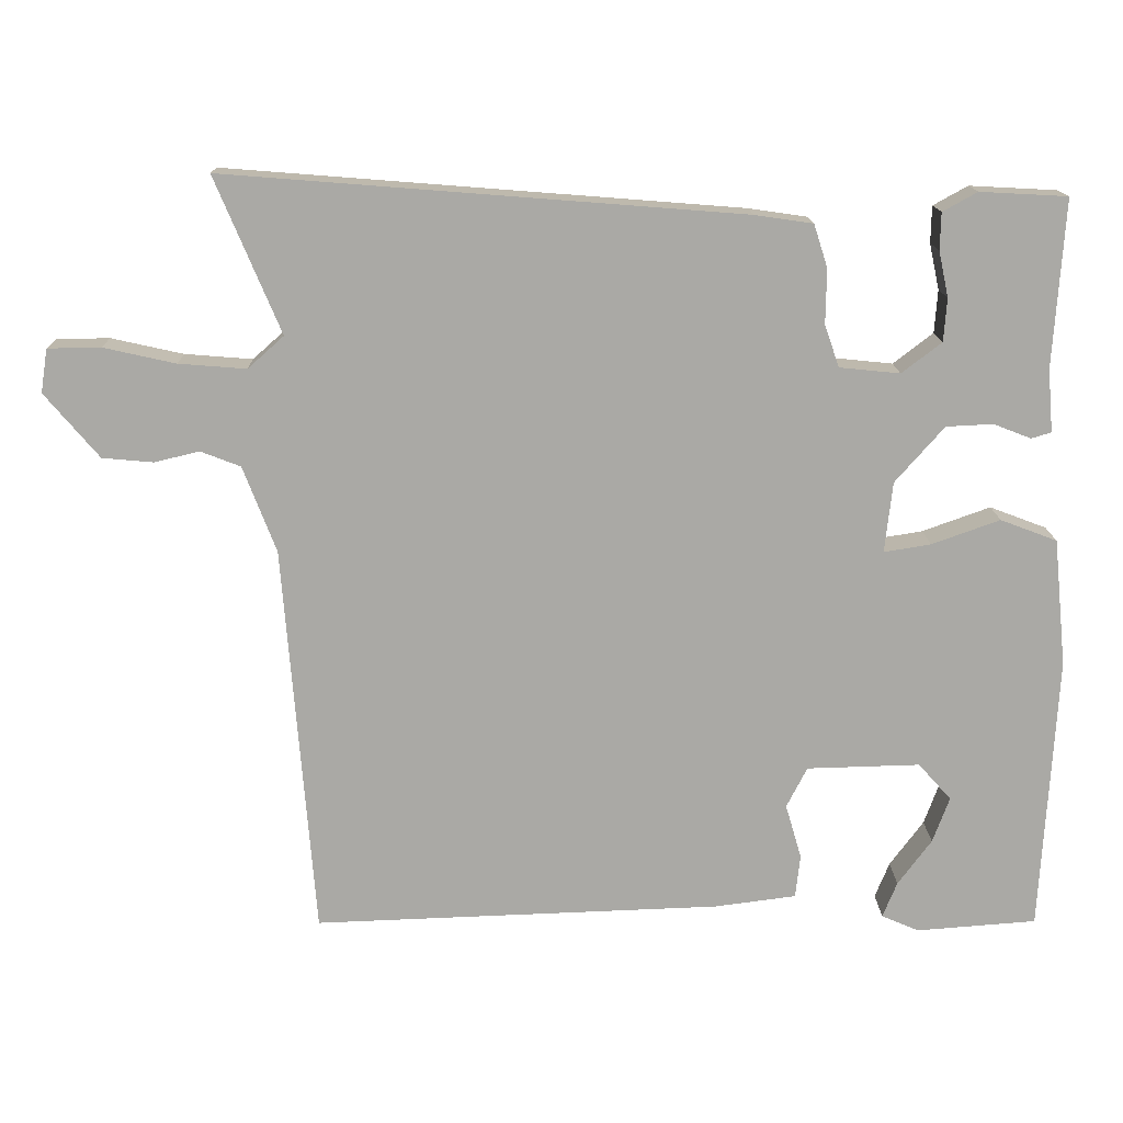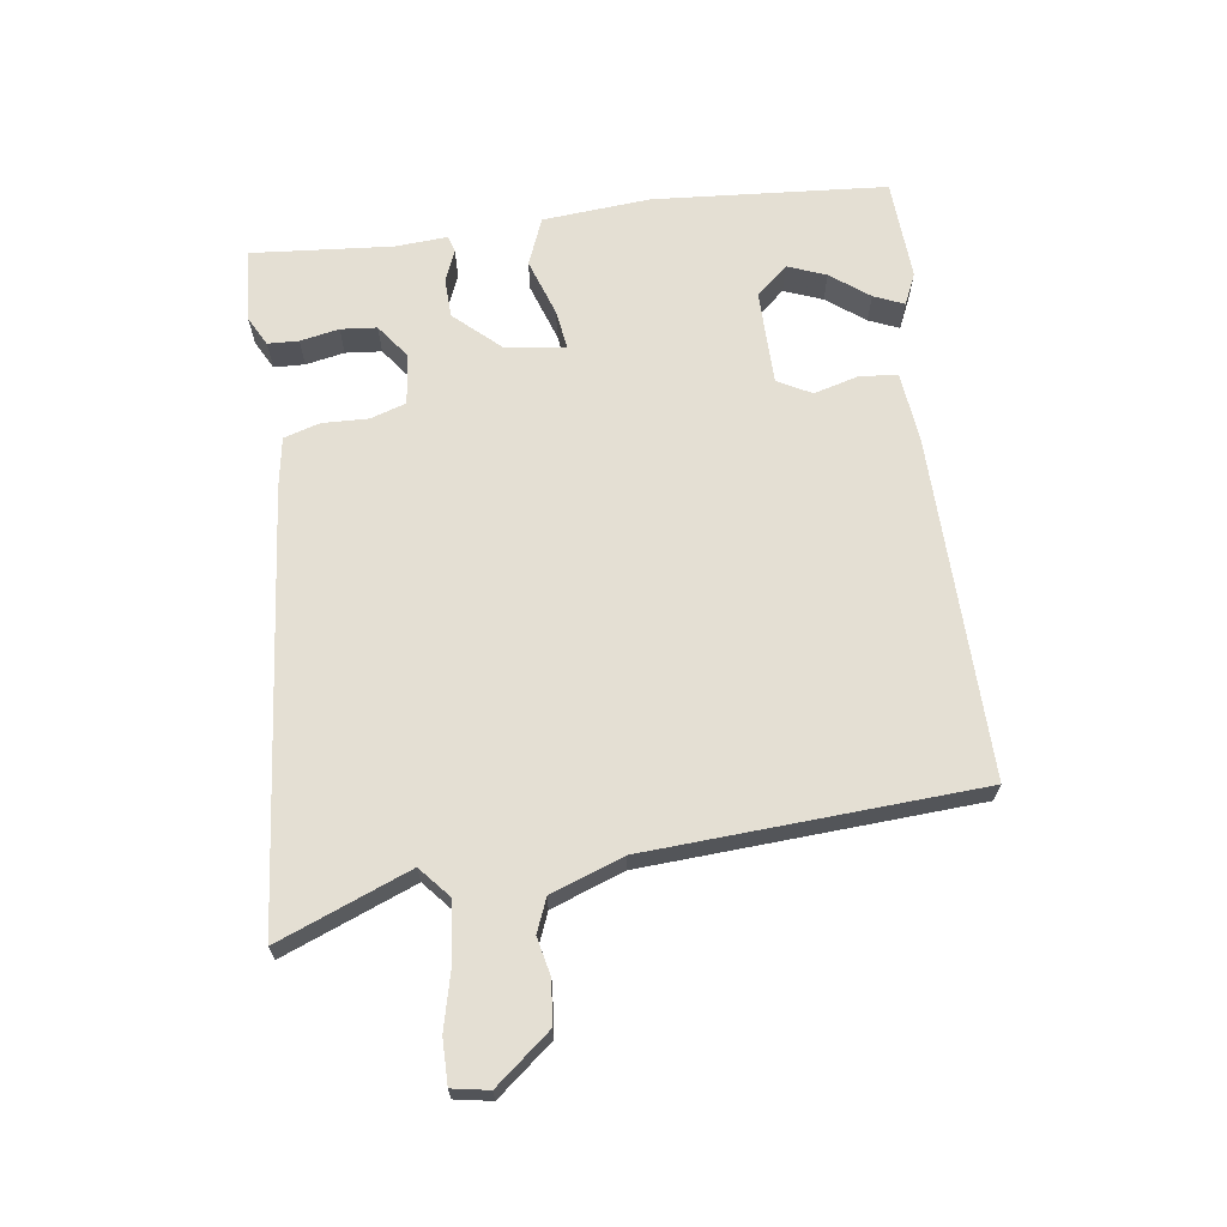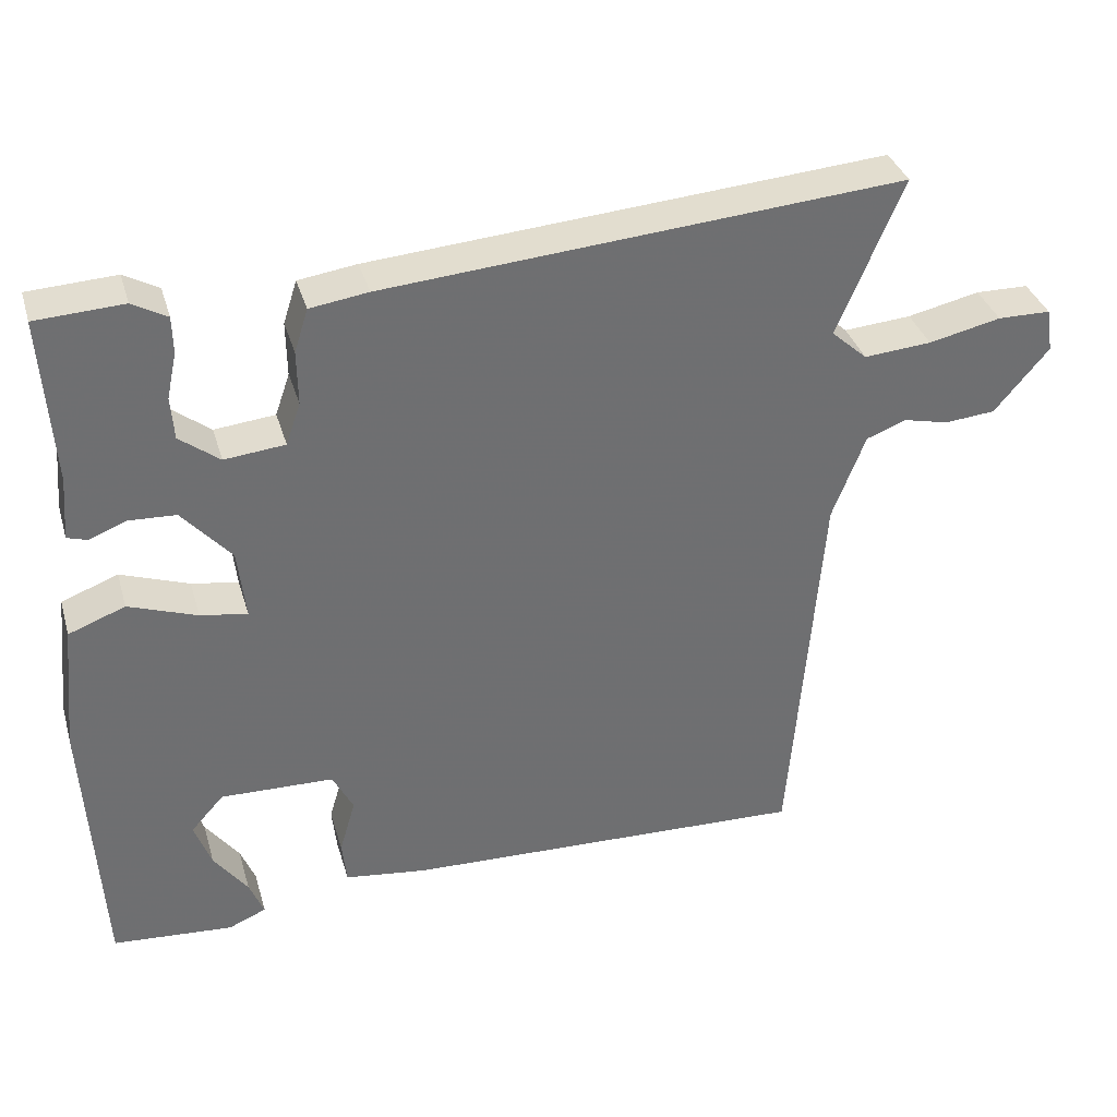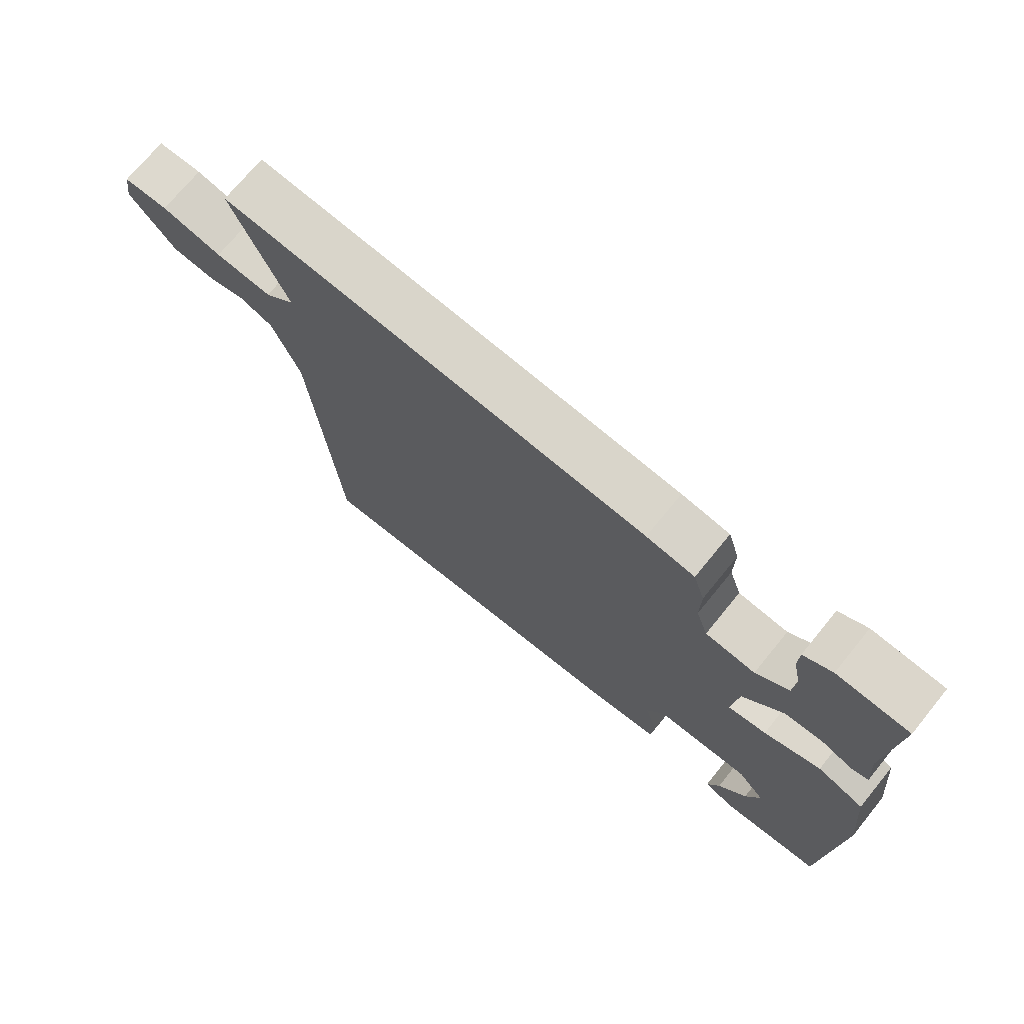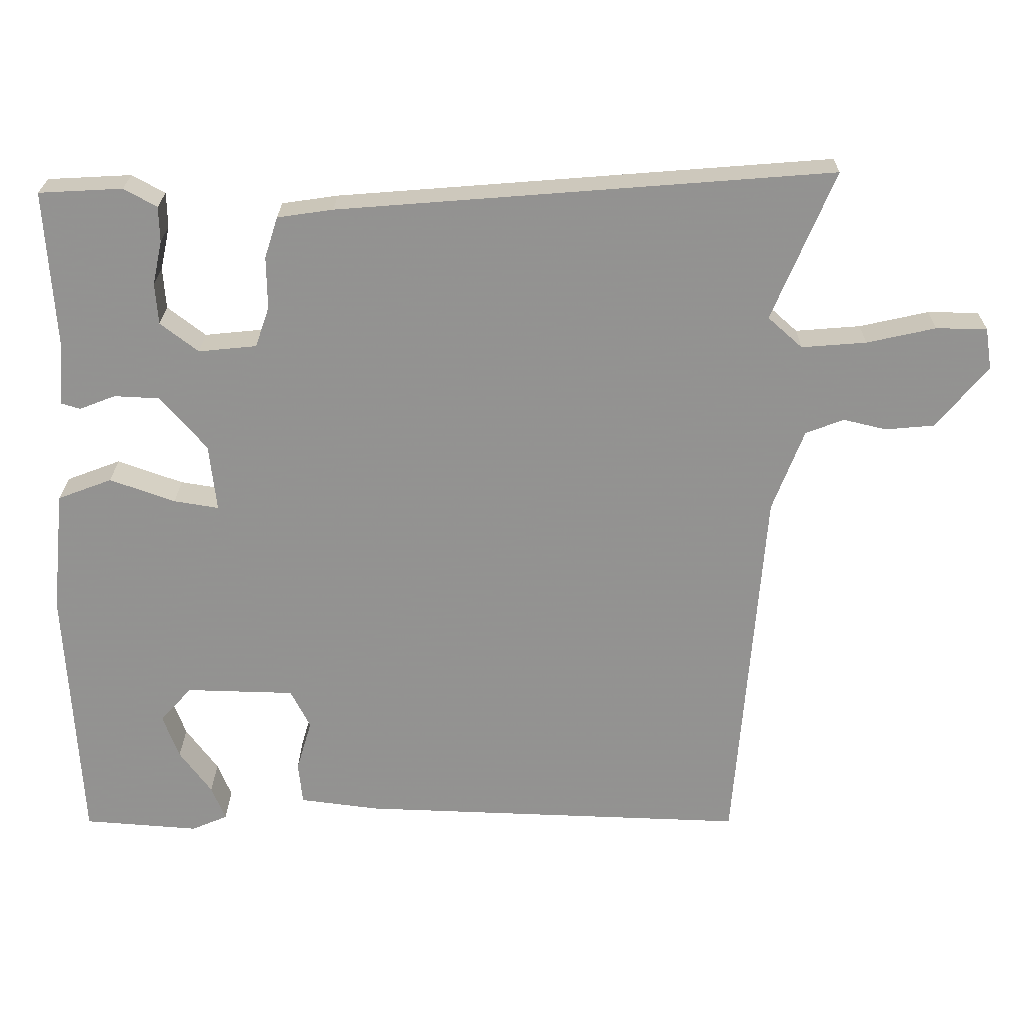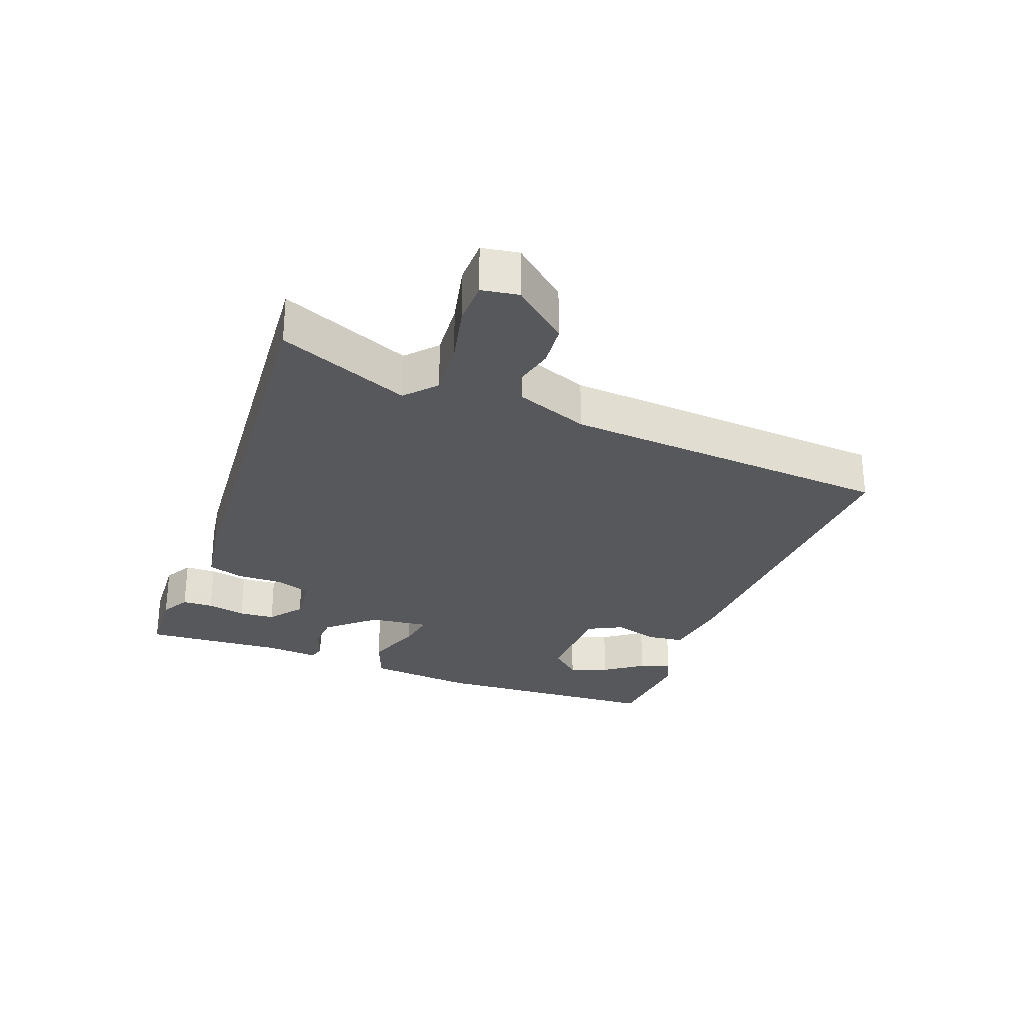
<metadata>
{"format":"obj","ext":"obj","renderer":"f3d","projection":"perspective","resolution":1024,"background":"white","views":[{"elev":14.8,"azim":178.8,"up":"+Z"},{"elev":66.7,"azim":83.3,"up":"+Y"},{"elev":35.6,"azim":-15.8,"up":"+Z"},{"elev":72.1,"azim":-140.8,"up":"+Z"},{"elev":23.4,"azim":0.6,"up":"+Z"},{"elev":-27.9,"azim":69.5,"up":"+Y"}]}
</metadata>
<code>
v -0.495 0.07 0.475
v -0.381 0.07 0.481
v -0.336 0.07 0.456
v -0.335 0.07 0.408
v -0.348 0.07 0.348
v -0.344 0.07 0.292
v -0.292 0.07 0.252
v -0.213 0.07 0.26
v -0.194 0.07 0.315
v -0.195 0.07 0.386
v -0.177 0.07 0.442
v -0.101 0.07 0.453
v 0.572 0.07 0.506
v 0.487 0.07 0.303
v 0.534 0.07 0.261
v 0.622 0.07 0.268
v 0.716 0.07 0.289
v 0.785 0.07 0.288
v 0.794 0.07 0.231
v 0.723 0.07 0.147
v 0.657 0.07 0.141
v 0.598 0.07 0.155
v 0.546 0.07 0.135
v 0.503 0.07 0.023
v 0.463 0.07 -0.491
v -0.068 0.07 -0.472
v -0.175 0.07 -0.458
v -0.181 0.07 -0.401
v -0.16 0.07 -0.33
v -0.187 0.07 -0.277
v -0.335 0.07 -0.273
v -0.378 0.07 -0.321
v -0.356 0.07 -0.381
v -0.312 0.07 -0.441
v -0.293 0.07 -0.488
v -0.342 0.07 -0.509
v -0.499 0.07 -0.497
v -0.519 0.07 -0.135
v -0.502 0.07 0.032
v -0.428 0.07 0.06
v -0.339 0.07 0.028
v -0.278 0.07 0.018
v -0.288 0.07 0.11
v -0.352 0.07 0.183
v -0.413 0.07 0.186
v -0.462 0.07 0.167
v -0.488 0.07 0.175
v -0.481 0.07 0.257
v -0.495 0 0.475
v -0.381 0 0.481
v -0.336 0 0.456
v -0.335 0 0.408
v -0.348 0 0.348
v -0.344 0 0.292
v -0.292 0 0.252
v -0.213 0 0.26
v -0.194 0 0.315
v -0.195 0 0.386
v -0.177 0 0.442
v -0.101 0 0.453
v 0.572 0 0.506
v 0.487 0 0.303
v 0.534 0 0.261
v 0.622 0 0.268
v 0.716 0 0.289
v 0.785 0 0.288
v 0.794 0 0.231
v 0.723 0 0.147
v 0.657 0 0.141
v 0.598 0 0.155
v 0.546 0 0.135
v 0.503 0 0.023
v 0.463 0 -0.491
v -0.068 0 -0.472
v -0.175 0 -0.458
v -0.181 0 -0.401
v -0.16 0 -0.33
v -0.187 0 -0.277
v -0.335 0 -0.273
v -0.378 0 -0.321
v -0.356 0 -0.381
v -0.312 0 -0.441
v -0.293 0 -0.488
v -0.342 0 -0.509
v -0.499 0 -0.497
v -0.519 0 -0.135
v -0.502 0 0.032
v -0.428 0 0.06
v -0.339 0 0.028
v -0.278 0 0.018
v -0.288 0 0.11
v -0.352 0 0.183
v -0.413 0 0.186
v -0.462 0 0.167
v -0.488 0 0.175
v -0.481 0 0.257
f 45 46 47 48
f 44 45 48 1
f 43 44 1
f 38 39 40 41
f 38 41 42
f 37 38 42
f 33 34 35 36
f 32 33 36 37
f 26 27 28 29
f 24 25 26 29
f 23 24 29 30
f 19 20 21 22
f 19 22 23
f 16 17 18 19
f 15 16 19 23
f 14 15 23 30
f 9 10 11 12
f 8 9 12 13
f 2 3 4 5
f 2 5 6
f 1 2 6
f 43 1 6
f 32 37 42
f 31 32 42
f 14 30 31 42
f 8 13 14 42
f 7 8 42 43
f 6 7 43
f 96 95 94 93
f 49 96 93 92
f 49 92 91
f 89 88 87 86
f 90 89 86
f 90 86 85
f 84 83 82 81
f 85 84 81 80
f 77 76 75 74
f 77 74 73 72
f 78 77 72 71
f 70 69 68 67
f 71 70 67
f 67 66 65 64
f 71 67 64 63
f 78 71 63 62
f 60 59 58 57
f 61 60 57 56
f 53 52 51 50
f 54 53 50
f 54 50 49
f 54 49 91
f 90 85 80
f 90 80 79
f 90 79 78 62
f 90 62 61 56
f 91 90 56 55
f 91 55 54
f 1 49 50 2
f 2 50 51 3
f 3 51 52 4
f 4 52 53 5
f 5 53 54 6
f 6 54 55 7
f 7 55 56 8
f 8 56 57 9
f 9 57 58 10
f 10 58 59 11
f 11 59 60 12
f 12 60 61 13
f 13 61 62 14
f 14 62 63 15
f 15 63 64 16
f 16 64 65 17
f 17 65 66 18
f 18 66 67 19
f 19 67 68 20
f 20 68 69 21
f 21 69 70 22
f 22 70 71 23
f 23 71 72 24
f 24 72 73 25
f 25 73 74 26
f 26 74 75 27
f 27 75 76 28
f 28 76 77 29
f 29 77 78 30
f 30 78 79 31
f 31 79 80 32
f 32 80 81 33
f 33 81 82 34
f 34 82 83 35
f 35 83 84 36
f 36 84 85 37
f 37 85 86 38
f 38 86 87 39
f 39 87 88 40
f 40 88 89 41
f 41 89 90 42
f 42 90 91 43
f 43 91 92 44
f 44 92 93 45
f 45 93 94 46
f 46 94 95 47
f 47 95 96 48
f 48 96 49 1

</code>
